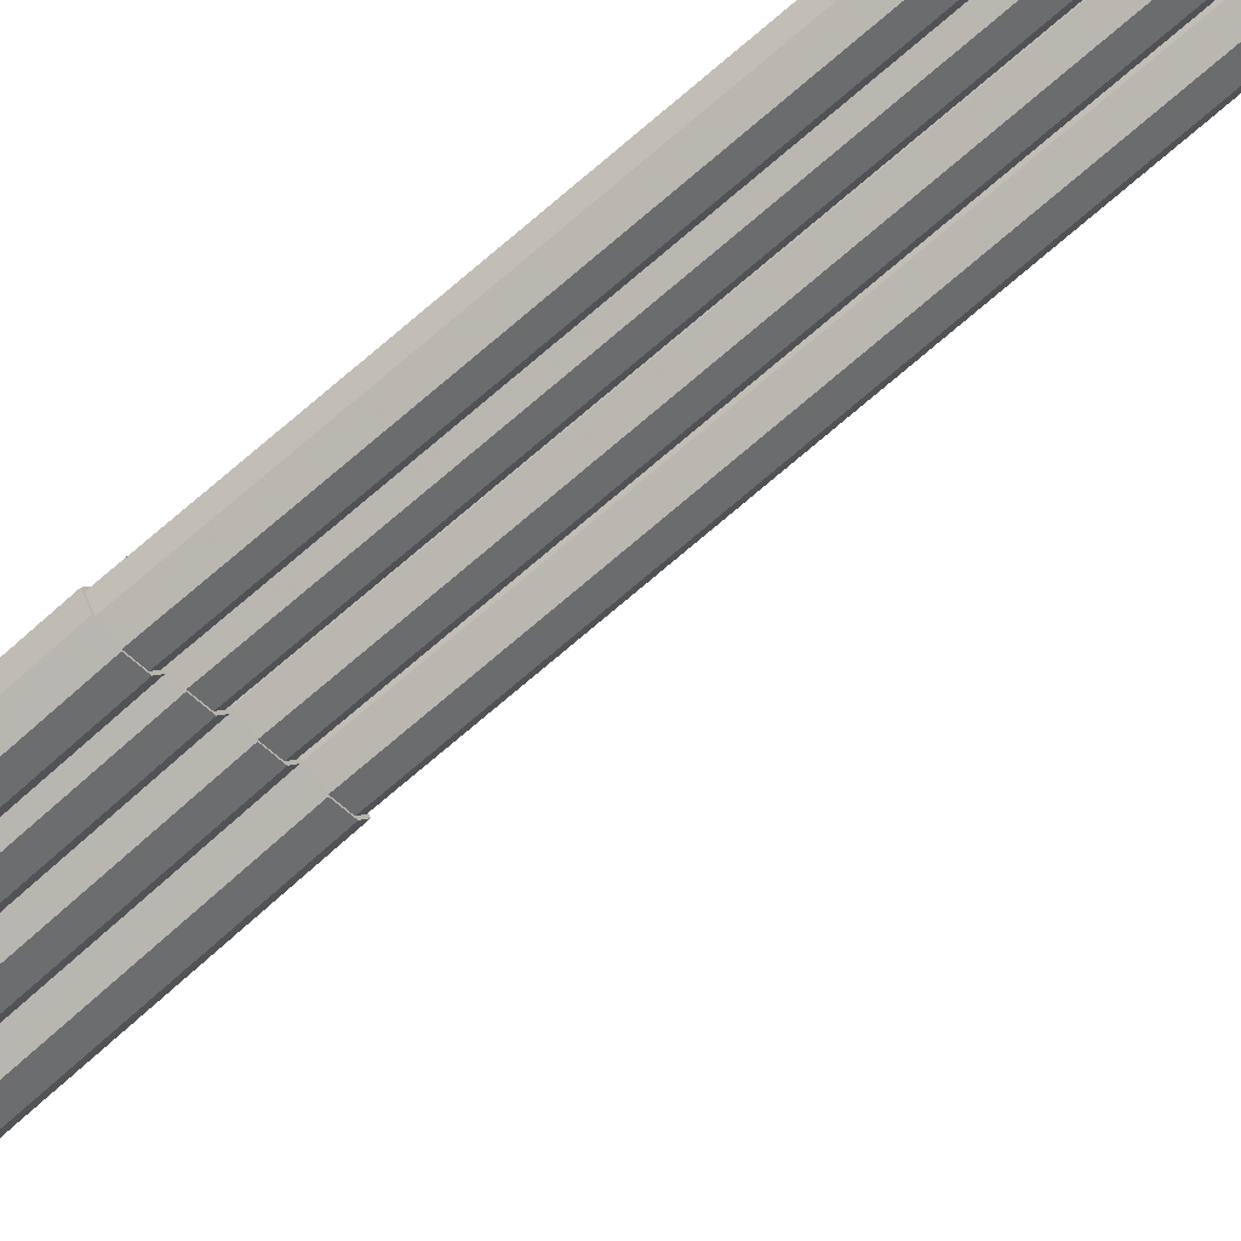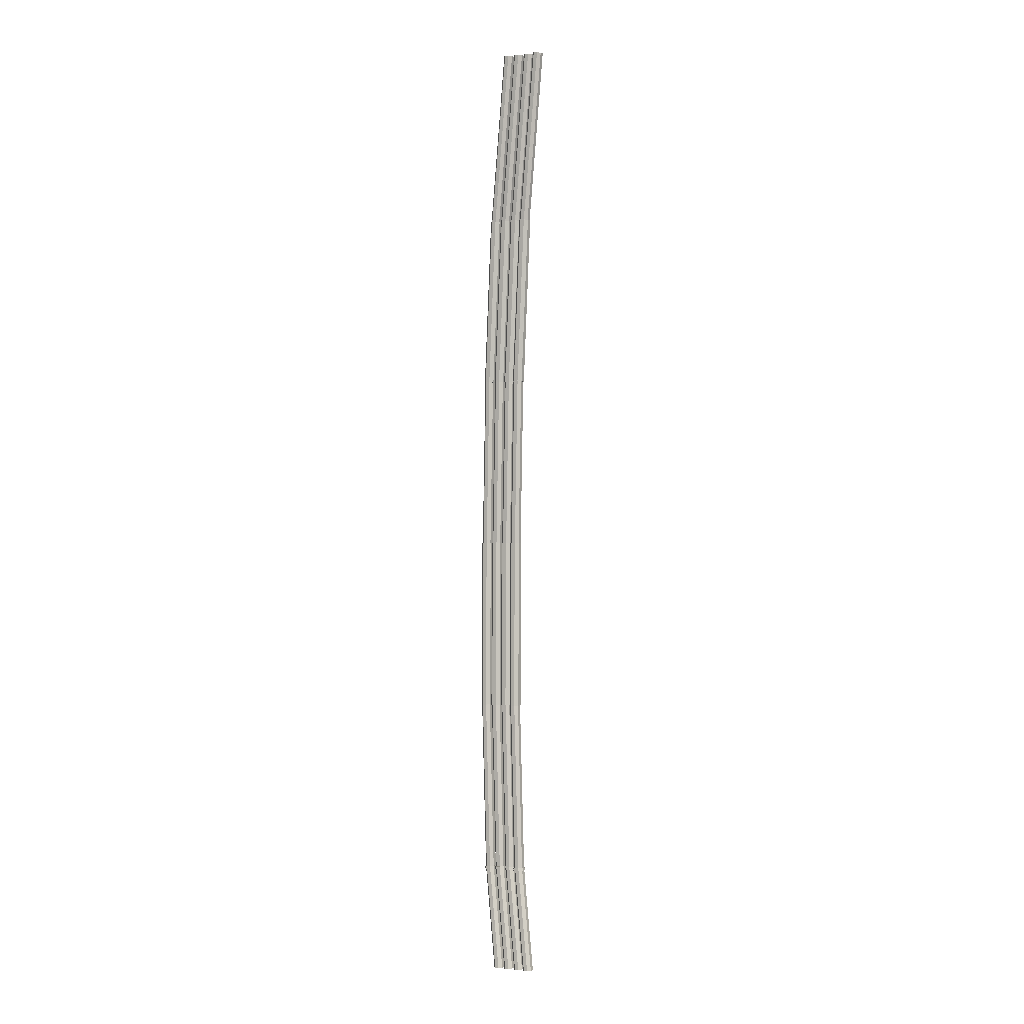
<metadata>
{"format":"obj","ext":"obj","renderer":"f3d","projection":"perspective","resolution":1024,"background":"white","views":[{"elev":-70.6,"azim":-47.2,"up":"+Y"},{"elev":-0.9,"azim":55.1,"up":"+Z"}]}
</metadata>
<code>
v  17.51 12.4 -705.3
v  -5.348 12.38 -555.3
v  -3.114 17.86 -555
v  19.72 17.87 -705
v  2.279 20.13 -554.4
v  25.06 20.14 -704.2
v  7.671 17.86 -553.8
v  30.39 17.87 -703.4
v  9.906 12.38 -553.5
v  32.6 12.4 -703
v  7.671 6.901 -553.8
v  30.39 6.917 -703.4
v  2.279 4.632 -554.4
v  25.06 4.648 -704.2
v  -3.114 6.901 -555
v  19.72 6.917 -705
v  -5.984 12.38 -551.1
v  -16.94 12.38 -300.9
v  -14.67 17.86 -300.8
v  -3.749 17.86 -550.9
v  -9.209 20.13 -300.4
v  1.645 20.13 -550.2
v  -3.745 17.86 -300.1
v  7.039 17.86 -549.6
v  -1.481 12.38 -300
v  9.274 12.38 -549.3
v  -3.745 6.901 -300.1
v  7.039 6.901 -549.6
v  -9.209 4.631 -300.4
v  1.645 4.631 -550.2
v  -14.67 6.901 -300.8
v  -3.749 6.901 -550.9
v  -17.77 12.38 -300.9
v  -16.22 12.38 -48.54
v  -13.71 18.45 -48.55
v  -15.28 18.44 -300.8
v  -7.63 20.97 -48.58
v  -9.227 20.97 -300.4
v  -1.552 18.45 -48.61
v  -3.157 18.46 -300.1
v  0.9653 12.38 -48.62
v  -0.6426 12.38 -300
v  -1.552 6.307 -48.61
v  -3.164 6.303 -300.1
v  -7.63 3.792 -48.58
v  -9.227 3.8 -300.4
v  -13.71 6.308 -48.55
v  -15.27 6.322 -300.8
v  -15.39 12.38 -48.55
v  -8.038 12.38 203.6
v  -5.777 17.86 203.5
v  -13.11 17.86 -48.56
v  -0.3218 20.13 203.1
v  -7.629 20.13 -48.58
v  5.135 17.86 202.7
v  -2.144 17.86 -48.61
v  7.395 12.38 202.6
v  0.127 12.38 -48.62
v  5.135 6.901 202.7
v  -2.144 6.901 -48.61
v  -0.3218 4.631 203.1
v  -7.629 4.631 -48.58
v  -5.777 6.901 203.5
v  -13.11 6.901 -48.56
v  -8.875 12.38 203.6
v  8.311 12.38 453.4
v  10.76 18.44 453.1
v  -6.361 18.45 203.5
v  16.72 20.98 452.4
v  -0.3101 20.96 203.1
v  22.72 18.47 451.7
v  5.732 18.44 202.7
v  25.2 12.38 451.4
v  8.232 12.38 202.6
v  22.72 6.289 451.7
v  5.735 6.312 202.7
v  16.72 3.779 452.4
v  -0.3101 3.787 203.1
v  10.76 6.319 453.1
v  -6.367 6.299 203.5
v  9.148 12.38 453.4
v  44.01 12.38 705.3
v  46.21 17.86 705
v  11.38 17.86 453.1
v  51.53 20.13 704.1
v  16.76 20.13 452.4
v  56.84 17.86 703.3
v  22.14 17.86 451.7
v  59.05 12.38 702.9
v  24.36 12.38 451.4
v  56.84 6.901 703.3
v  22.14 6.901 451.7
v  51.53 4.631 704.1
v  16.76 4.631 452.4
v  46.21 6.901 705
v  11.38 6.901 453.1
v  -7.017 12.38 -555.4
v  -7.652 12.38 -551.2
v  -4.921 19.07 -551
v  -4.32 19.03 -555.1
v  1.68 21.82 -550.2
v  2.244 21.82 -554.4
v  8.245 19.03 -549.5
v  8.843 19.07 -553.7
v  10.94 12.38 -549.2
v  11.57 12.38 -553.4
v  8.245 5.726 -549.5
v  8.829 5.706 -553.7
v  1.68 2.939 -550.2
v  2.245 2.968 -554.4
v  -4.92 5.692 -551
v  -4.306 5.741 -555.1
v  3.202 5.85 -705.3
v  -19.66 5.834 -555.3
v  -17.42 11.31 -555
v  5.412 11.33 -705
v  -12.03 13.58 -554.4
v  10.75 13.6 -704.2
v  -6.637 11.31 -553.8
v  16.08 11.33 -703.4
v  -4.403 5.834 -553.5
v  18.29 5.85 -703
v  -6.637 0.3552 -553.8
v  16.08 0.3713 -703.4
v  -12.03 -1.914 -554.4
v  10.75 -1.898 -704.2
v  -17.42 0.3552 -555
v  5.412 0.3713 -705
v  -20.29 5.833 -551.1
v  -31.24 5.833 -300.9
v  -28.98 11.31 -300.8
v  -18.06 11.31 -550.9
v  -23.52 13.58 -300.4
v  -12.66 13.58 -550.2
v  -18.05 11.31 -300.1
v  -7.269 11.31 -549.6
v  -15.79 5.833 -300
v  -5.034 5.833 -549.3
v  -18.05 0.3547 -300.1
v  -7.269 0.3547 -549.6
v  -23.52 -1.915 -300.4
v  -12.66 -1.915 -550.2
v  -28.98 0.3547 -300.8
v  -18.06 0.3547 -550.9
v  -32.08 5.833 -300.9
v  -30.53 5.833 -48.54
v  -28.02 11.9 -48.55
v  -29.59 11.9 -300.8
v  -21.94 14.42 -48.58
v  -23.54 14.43 -300.4
v  -15.86 11.91 -48.61
v  -17.47 11.92 -300.1
v  -13.34 5.833 -48.62
v  -14.95 5.833 -300
v  -15.86 -0.2391 -48.61
v  -17.47 -0.2432 -300.1
v  -21.94 -2.754 -48.58
v  -23.54 -2.746 -300.4
v  -28.02 -0.2381 -48.55
v  -29.58 -0.2242 -300.8
v  -29.69 5.833 -48.55
v  -22.35 5.833 203.6
v  -20.09 11.31 203.5
v  -27.42 11.31 -48.56
v  -14.63 13.58 203.1
v  -21.94 13.58 -48.58
v  -9.173 11.31 202.7
v  -16.45 11.31 -48.61
v  -6.914 5.833 202.6
v  -14.18 5.833 -48.62
v  -9.173 0.3547 202.7
v  -16.45 0.3547 -48.61
v  -14.63 -1.915 203.1
v  -21.94 -1.915 -48.58
v  -20.09 0.3547 203.5
v  -27.42 0.3547 -48.56
v  -23.18 5.833 203.6
v  -5.998 5.833 453.4
v  -3.55 11.89 453.1
v  -20.67 11.91 203.5
v  2.416 14.43 452.4
v  -14.62 14.42 203.1
v  8.412 11.92 451.7
v  -8.577 11.9 202.7
v  10.89 5.833 451.4
v  -6.076 5.833 202.6
v  8.412 -0.2573 451.7
v  -8.573 -0.2342 202.7
v  2.416 -2.767 452.4
v  -14.62 -2.759 203.1
v  -3.55 -0.227 453.1
v  -20.68 -0.2469 203.5
v  -5.16 5.833 453.4
v  29.7 5.833 705.3
v  31.9 11.31 705
v  -2.932 11.31 453.1
v  37.22 13.58 704.1
v  2.448 13.58 452.4
v  42.54 11.31 703.3
v  7.827 11.31 451.7
v  44.74 5.833 702.9
v  10.06 5.833 451.4
v  42.54 0.3547 703.3
v  7.827 0.3547 451.7
v  37.22 -1.915 704.1
v  2.448 -1.915 452.4
v  31.9 0.3547 705
v  -2.932 0.3547 453.1
v  -21.32 5.834 -555.4
v  -21.96 5.833 -551.2
v  -19.23 12.52 -551
v  -18.63 12.49 -555.1
v  -12.63 15.27 -550.2
v  -12.06 15.27 -554.4
v  -6.063 12.49 -549.5
v  -5.466 12.52 -553.7
v  -3.365 5.833 -549.2
v  -2.734 5.834 -553.4
v  -6.064 -0.82 -549.5
v  -5.48 -0.8398 -553.7
v  -12.63 -3.607 -550.2
v  -12.06 -3.578 -554.4
v  -19.23 -0.8543 -551
v  -18.61 -0.805 -555.1
v  -11.02 -2.639 -705.3
v  -33.88 -2.655 -555.3
v  -31.64 2.823 -555
v  -8.81 2.839 -705
v  -26.25 5.092 -554.4
v  -3.475 5.109 -704.2
v  -20.86 2.823 -553.8
v  1.862 2.839 -703.4
v  -18.62 -2.655 -553.5
v  4.071 -2.639 -703
v  -20.86 -8.134 -553.8
v  1.862 -8.118 -703.4
v  -26.25 -10.4 -554.4
v  -3.475 -10.39 -704.2
v  -31.64 -8.134 -555
v  -8.81 -8.118 -705
v  -34.51 -2.656 -551.1
v  -45.47 -2.656 -300.9
v  -43.2 2.823 -300.8
v  -32.28 2.823 -550.9
v  -37.74 5.092 -300.4
v  -26.89 5.092 -550.2
v  -32.28 2.823 -300.1
v  -21.49 2.823 -549.6
v  -30.01 -2.656 -300
v  -19.26 -2.656 -549.3
v  -32.28 -8.134 -300.1
v  -21.49 -8.134 -549.6
v  -37.74 -10.4 -300.4
v  -26.89 -10.4 -550.2
v  -43.2 -8.134 -300.8
v  -32.28 -8.134 -550.9
v  -46.3 -2.656 -300.9
v  -44.75 -2.656 -48.54
v  -42.24 3.416 -48.55
v  -43.81 3.41 -300.8
v  -36.16 5.931 -48.58
v  -37.76 5.939 -300.4
v  -30.08 3.417 -48.61
v  -31.69 3.428 -300.1
v  -27.56 -2.656 -48.62
v  -29.17 -2.656 -300
v  -30.08 -8.728 -48.61
v  -31.69 -8.732 -300.1
v  -36.16 -11.24 -48.58
v  -37.76 -11.23 -300.4
v  -42.24 -8.727 -48.55
v  -43.8 -8.713 -300.8
v  -43.92 -2.656 -48.55
v  -36.57 -2.656 203.6
v  -34.31 2.823 203.5
v  -41.64 2.823 -48.56
v  -28.85 5.092 203.1
v  -36.16 5.092 -48.58
v  -23.4 2.823 202.7
v  -30.68 2.823 -48.61
v  -21.14 -2.656 202.6
v  -28.4 -2.656 -48.62
v  -23.4 -8.134 202.7
v  -30.68 -8.134 -48.61
v  -28.85 -10.4 203.1
v  -36.16 -10.4 -48.58
v  -34.31 -8.134 203.5
v  -41.64 -8.134 -48.56
v  -37.41 -2.656 203.6
v  -20.22 -2.656 453.4
v  -17.77 3.404 453.1
v  -34.89 3.418 203.5
v  -11.81 5.944 452.4
v  -28.84 5.926 203.1
v  -5.81 3.435 451.7
v  -22.8 3.408 202.7
v  -3.33 -2.656 451.4
v  -20.3 -2.656 202.6
v  -5.81 -8.746 451.7
v  -22.79 -8.723 202.7
v  -11.81 -11.26 452.4
v  -28.84 -11.25 203.1
v  -17.77 -8.716 453.1
v  -34.9 -8.736 203.5
v  -19.38 -2.656 453.4
v  15.48 -2.656 705.3
v  17.68 2.823 705
v  -17.15 2.823 453.1
v  23 5.092 704.1
v  -11.77 5.092 452.4
v  28.31 2.823 703.3
v  -6.396 2.823 451.7
v  30.52 -2.656 702.9
v  -4.167 -2.656 451.4
v  28.31 -8.134 703.3
v  -6.396 -8.134 451.7
v  23 -10.4 704.1
v  -11.77 -10.4 452.4
v  17.68 -8.134 705
v  -17.15 -8.134 453.1
v  -35.55 -2.655 -555.4
v  -36.18 -2.656 -551.2
v  -33.45 4.032 -551
v  -32.85 3.998 -555.1
v  -26.85 6.784 -550.2
v  -26.29 6.785 -554.4
v  -20.29 3.997 -549.5
v  -19.69 4.032 -553.7
v  -17.59 -2.656 -549.2
v  -16.96 -2.655 -553.4
v  -20.29 -9.309 -549.5
v  -19.7 -9.329 -553.7
v  -26.85 -12.1 -550.2
v  -26.29 -12.07 -554.4
v  -33.45 -9.343 -551
v  -32.84 -9.294 -555.1
v  -23.76 -12.36 -705.3
v  -46.62 -12.38 -555.3
v  -44.39 -6.901 -555
v  -21.55 -6.885 -705
v  -38.99 -4.631 -554.4
v  -16.22 -4.615 -704.2
v  -33.6 -6.901 -553.8
v  -10.88 -6.885 -703.4
v  -31.37 -12.38 -553.5
v  -8.67 -12.36 -703
v  -33.6 -17.86 -553.8
v  -10.88 -17.84 -703.4
v  -38.99 -20.13 -554.4
v  -16.22 -20.11 -704.2
v  -44.39 -17.86 -555
v  -21.55 -17.84 -705
v  -47.26 -12.38 -551.1
v  -58.21 -12.38 -300.9
v  -55.94 -6.901 -300.8
v  -45.02 -6.901 -550.9
v  -50.48 -4.632 -300.4
v  -39.63 -4.632 -550.2
v  -45.02 -6.901 -300.1
v  -34.23 -6.901 -549.6
v  -42.75 -12.38 -300
v  -32 -12.38 -549.3
v  -45.02 -17.86 -300.1
v  -34.23 -17.86 -549.6
v  -50.48 -20.13 -300.4
v  -39.63 -20.13 -550.2
v  -55.94 -17.86 -300.8
v  -45.02 -17.86 -550.9
v  -59.05 -12.38 -300.9
v  -57.5 -12.38 -48.54
v  -54.98 -6.308 -48.55
v  -56.55 -6.314 -300.8
v  -48.9 -3.793 -48.58
v  -50.5 -3.785 -300.4
v  -42.82 -6.307 -48.61
v  -44.43 -6.296 -300.1
v  -40.31 -12.38 -48.62
v  -41.91 -12.38 -300
v  -42.82 -18.45 -48.61
v  -44.44 -18.46 -300.1
v  -48.9 -20.97 -48.58
v  -50.5 -20.96 -300.4
v  -54.98 -18.45 -48.55
v  -56.54 -18.44 -300.8
v  -56.66 -12.38 -48.55
v  -49.31 -12.38 203.6
v  -47.05 -6.901 203.5
v  -54.39 -6.901 -48.56
v  -41.59 -4.632 203.1
v  -48.9 -4.632 -48.58
v  -36.14 -6.901 202.7
v  -43.42 -6.901 -48.61
v  -33.88 -12.38 202.6
v  -41.15 -12.38 -48.62
v  -36.14 -17.86 202.7
v  -43.42 -17.86 -48.61
v  -41.59 -20.13 203.1
v  -48.9 -20.13 -48.58
v  -47.05 -17.86 203.5
v  -54.39 -17.86 -48.56
v  -50.15 -12.38 203.6
v  -32.96 -12.38 453.4
v  -30.51 -6.319 453.1
v  -47.63 -6.305 203.5
v  -24.55 -3.779 452.4
v  -41.58 -3.797 203.1
v  -18.55 -6.289 451.7
v  -35.54 -6.316 202.7
v  -16.07 -12.38 451.4
v  -33.04 -12.38 202.6
v  -18.55 -18.47 451.7
v  -35.54 -18.45 202.7
v  -24.55 -20.98 452.4
v  -41.58 -20.97 203.1
v  -30.51 -18.44 453.1
v  -47.64 -18.46 203.5
v  -32.12 -12.38 453.4
v  2.735 -12.38 705.3
v  4.938 -6.901 705
v  -29.9 -6.901 453.1
v  10.25 -4.632 704.1
v  -24.52 -4.632 452.4
v  15.57 -6.901 703.3
v  -19.14 -6.901 451.7
v  17.77 -12.38 702.9
v  -16.91 -12.38 451.4
v  15.57 -17.86 703.3
v  -19.14 -17.86 451.7
v  10.25 -20.13 704.1
v  -24.52 -20.13 452.4
v  4.938 -17.86 705
v  -29.9 -17.86 453.1
v  -48.29 -12.38 -555.4
v  -48.92 -12.38 -551.2
v  -46.19 -5.692 -551
v  -45.59 -5.726 -555.1
v  -39.59 -2.94 -550.2
v  -39.03 -2.939 -554.4
v  -33.03 -5.726 -549.5
v  -32.43 -5.691 -553.7
v  -30.33 -12.38 -549.2
v  -29.7 -12.38 -553.4
v  -33.03 -19.03 -549.5
v  -32.44 -19.05 -553.7
v  -39.59 -21.82 -550.2
v  -39.03 -21.79 -554.4
v  -46.19 -19.07 -551
v  -45.58 -19.02 -555.1
o Plafond_Mur_Left_4_Tuyaux
g Plafond_Mur_Left_4_Tuyaux
f 1 2 3 4
f 4 3 5 6
f 6 5 7 8
f 8 7 9 10
f 10 9 11 12
f 12 11 13 14
f 14 13 15 16
f 16 15 2 1
f 17 18 19 20
f 20 19 21 22
f 22 21 23 24
f 24 23 25 26
f 26 25 27 28
f 28 27 29 30
f 30 29 31 32
f 32 31 18 17
f 33 34 35 36
f 36 35 37 38
f 38 37 39 40
f 40 39 41 42
f 42 41 43 44
f 44 43 45 46
f 46 45 47 48
f 48 47 34 33
f 49 50 51 52
f 52 51 53 54
f 54 53 55 56
f 56 55 57 58
f 58 57 59 60
f 60 59 61 62
f 62 61 63 64
f 64 63 50 49
f 65 66 67 68
f 68 67 69 70
f 70 69 71 72
f 72 71 73 74
f 74 73 75 76
f 76 75 77 78
f 78 77 79 80
f 80 79 66 65
f 81 82 83 84
f 84 83 85 86
f 86 85 87 88
f 88 87 89 90
f 90 89 91 92
f 92 91 93 94
f 94 93 95 96
f 96 95 82 81
f 19 18 33 36
f 18 31 48 33
f 31 29 46 48
f 29 27 44 46
f 27 25 42 44
f 25 23 40 42
f 23 21 38 40
f 21 19 36 38
f 49 52 35 34
f 52 54 37 35
f 54 56 39 37
f 56 58 41 39
f 58 60 43 41
f 60 62 45 43
f 62 64 47 45
f 64 49 34 47
f 51 50 65 68
f 50 63 80 65
f 63 61 78 80
f 61 59 76 78
f 59 57 74 76
f 57 55 72 74
f 55 53 70 72
f 53 51 68 70
f 81 84 67 66
f 84 86 69 67
f 86 88 71 69
f 88 90 73 71
f 90 92 75 73
f 92 94 77 75
f 94 96 79 77
f 96 81 66 79
f 97 98 99 100
f 100 99 101 102
f 102 101 103 104
f 104 103 105 106
f 106 105 107 108
f 108 107 109 110
f 110 109 111 112
f 112 111 98 97
f 17 20 99 98
f 20 22 101 99
f 22 24 103 101
f 24 26 105 103
f 26 28 107 105
f 28 30 109 107
f 30 32 111 109
f 32 17 98 111
f 3 2 97 100
f 2 15 112 97
f 15 13 110 112
f 13 11 108 110
f 11 9 106 108
f 9 7 104 106
f 7 5 102 104
f 5 3 100 102
f 113 114 115 116
f 116 115 117 118
f 118 117 119 120
f 120 119 121 122
f 122 121 123 124
f 124 123 125 126
f 126 125 127 128
f 128 127 114 113
f 129 130 131 132
f 132 131 133 134
f 134 133 135 136
f 136 135 137 138
f 138 137 139 140
f 140 139 141 142
f 142 141 143 144
f 144 143 130 129
f 145 146 147 148
f 148 147 149 150
f 150 149 151 152
f 152 151 153 154
f 154 153 155 156
f 156 155 157 158
f 158 157 159 160
f 160 159 146 145
f 161 162 163 164
f 164 163 165 166
f 166 165 167 168
f 168 167 169 170
f 170 169 171 172
f 172 171 173 174
f 174 173 175 176
f 176 175 162 161
f 177 178 179 180
f 180 179 181 182
f 182 181 183 184
f 184 183 185 186
f 186 185 187 188
f 188 187 189 190
f 190 189 191 192
f 192 191 178 177
f 193 194 195 196
f 196 195 197 198
f 198 197 199 200
f 200 199 201 202
f 202 201 203 204
f 204 203 205 206
f 206 205 207 208
f 208 207 194 193
f 131 130 145 148
f 130 143 160 145
f 143 141 158 160
f 141 139 156 158
f 139 137 154 156
f 137 135 152 154
f 135 133 150 152
f 133 131 148 150
f 161 164 147 146
f 164 166 149 147
f 166 168 151 149
f 168 170 153 151
f 170 172 155 153
f 172 174 157 155
f 174 176 159 157
f 176 161 146 159
f 163 162 177 180
f 162 175 192 177
f 175 173 190 192
f 173 171 188 190
f 171 169 186 188
f 169 167 184 186
f 167 165 182 184
f 165 163 180 182
f 193 196 179 178
f 196 198 181 179
f 198 200 183 181
f 200 202 185 183
f 202 204 187 185
f 204 206 189 187
f 206 208 191 189
f 208 193 178 191
f 209 210 211 212
f 212 211 213 214
f 214 213 215 216
f 216 215 217 218
f 218 217 219 220
f 220 219 221 222
f 222 221 223 224
f 224 223 210 209
f 129 132 211 210
f 132 134 213 211
f 134 136 215 213
f 136 138 217 215
f 138 140 219 217
f 140 142 221 219
f 142 144 223 221
f 144 129 210 223
f 115 114 209 212
f 114 127 224 209
f 127 125 222 224
f 125 123 220 222
f 123 121 218 220
f 121 119 216 218
f 119 117 214 216
f 117 115 212 214
f 225 226 227 228
f 228 227 229 230
f 230 229 231 232
f 232 231 233 234
f 234 233 235 236
f 236 235 237 238
f 238 237 239 240
f 240 239 226 225
f 241 242 243 244
f 244 243 245 246
f 246 245 247 248
f 248 247 249 250
f 250 249 251 252
f 252 251 253 254
f 254 253 255 256
f 256 255 242 241
f 257 258 259 260
f 260 259 261 262
f 262 261 263 264
f 264 263 265 266
f 266 265 267 268
f 268 267 269 270
f 270 269 271 272
f 272 271 258 257
f 273 274 275 276
f 276 275 277 278
f 278 277 279 280
f 280 279 281 282
f 282 281 283 284
f 284 283 285 286
f 286 285 287 288
f 288 287 274 273
f 289 290 291 292
f 292 291 293 294
f 294 293 295 296
f 296 295 297 298
f 298 297 299 300
f 300 299 301 302
f 302 301 303 304
f 304 303 290 289
f 305 306 307 308
f 308 307 309 310
f 310 309 311 312
f 312 311 313 314
f 314 313 315 316
f 316 315 317 318
f 318 317 319 320
f 320 319 306 305
f 243 242 257 260
f 242 255 272 257
f 255 253 270 272
f 253 251 268 270
f 251 249 266 268
f 249 247 264 266
f 247 245 262 264
f 245 243 260 262
f 273 276 259 258
f 276 278 261 259
f 278 280 263 261
f 280 282 265 263
f 282 284 267 265
f 284 286 269 267
f 286 288 271 269
f 288 273 258 271
f 275 274 289 292
f 274 287 304 289
f 287 285 302 304
f 285 283 300 302
f 283 281 298 300
f 281 279 296 298
f 279 277 294 296
f 277 275 292 294
f 305 308 291 290
f 308 310 293 291
f 310 312 295 293
f 312 314 297 295
f 314 316 299 297
f 316 318 301 299
f 318 320 303 301
f 320 305 290 303
f 321 322 323 324
f 324 323 325 326
f 326 325 327 328
f 328 327 329 330
f 330 329 331 332
f 332 331 333 334
f 334 333 335 336
f 336 335 322 321
f 241 244 323 322
f 244 246 325 323
f 246 248 327 325
f 248 250 329 327
f 250 252 331 329
f 252 254 333 331
f 254 256 335 333
f 256 241 322 335
f 227 226 321 324
f 226 239 336 321
f 239 237 334 336
f 237 235 332 334
f 235 233 330 332
f 233 231 328 330
f 231 229 326 328
f 229 227 324 326
f 337 338 339 340
f 340 339 341 342
f 342 341 343 344
f 344 343 345 346
f 346 345 347 348
f 348 347 349 350
f 350 349 351 352
f 352 351 338 337
f 353 354 355 356
f 356 355 357 358
f 358 357 359 360
f 360 359 361 362
f 362 361 363 364
f 364 363 365 366
f 366 365 367 368
f 368 367 354 353
f 369 370 371 372
f 372 371 373 374
f 374 373 375 376
f 376 375 377 378
f 378 377 379 380
f 380 379 381 382
f 382 381 383 384
f 384 383 370 369
f 385 386 387 388
f 388 387 389 390
f 390 389 391 392
f 392 391 393 394
f 394 393 395 396
f 396 395 397 398
f 398 397 399 400
f 400 399 386 385
f 401 402 403 404
f 404 403 405 406
f 406 405 407 408
f 408 407 409 410
f 410 409 411 412
f 412 411 413 414
f 414 413 415 416
f 416 415 402 401
f 417 418 419 420
f 420 419 421 422
f 422 421 423 424
f 424 423 425 426
f 426 425 427 428
f 428 427 429 430
f 430 429 431 432
f 432 431 418 417
f 355 354 369 372
f 354 367 384 369
f 367 365 382 384
f 365 363 380 382
f 363 361 378 380
f 361 359 376 378
f 359 357 374 376
f 357 355 372 374
f 385 388 371 370
f 388 390 373 371
f 390 392 375 373
f 392 394 377 375
f 394 396 379 377
f 396 398 381 379
f 398 400 383 381
f 400 385 370 383
f 387 386 401 404
f 386 399 416 401
f 399 397 414 416
f 397 395 412 414
f 395 393 410 412
f 393 391 408 410
f 391 389 406 408
f 389 387 404 406
f 417 420 403 402
f 420 422 405 403
f 422 424 407 405
f 424 426 409 407
f 426 428 411 409
f 428 430 413 411
f 430 432 415 413
f 432 417 402 415
f 433 434 435 436
f 436 435 437 438
f 438 437 439 440
f 440 439 441 442
f 442 441 443 444
f 444 443 445 446
f 446 445 447 448
f 448 447 434 433
f 353 356 435 434
f 356 358 437 435
f 358 360 439 437
f 360 362 441 439
f 362 364 443 441
f 364 366 445 443
f 366 368 447 445
f 368 353 434 447
f 339 338 433 436
f 338 351 448 433
f 351 349 446 448
f 349 347 444 446
f 347 345 442 444
f 345 343 440 442
f 343 341 438 440
f 341 339 436 438

</code>
